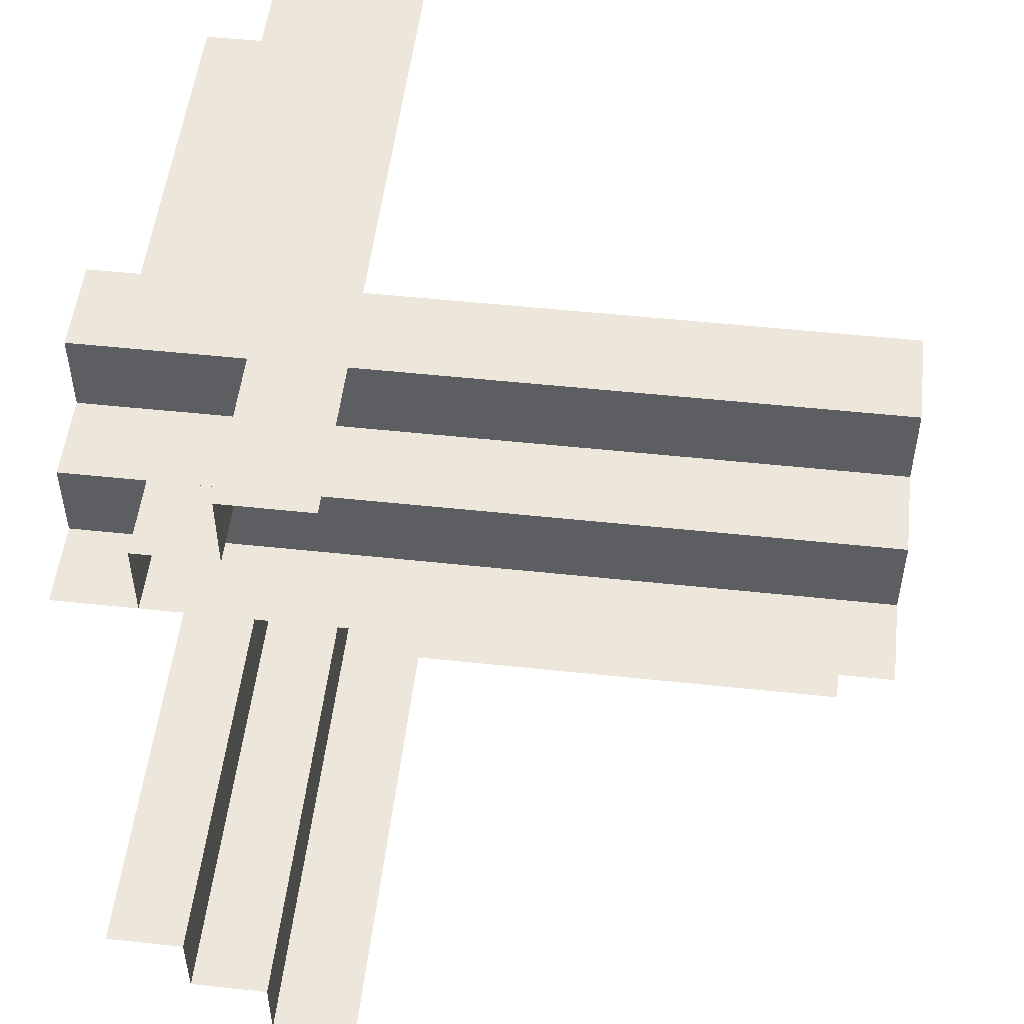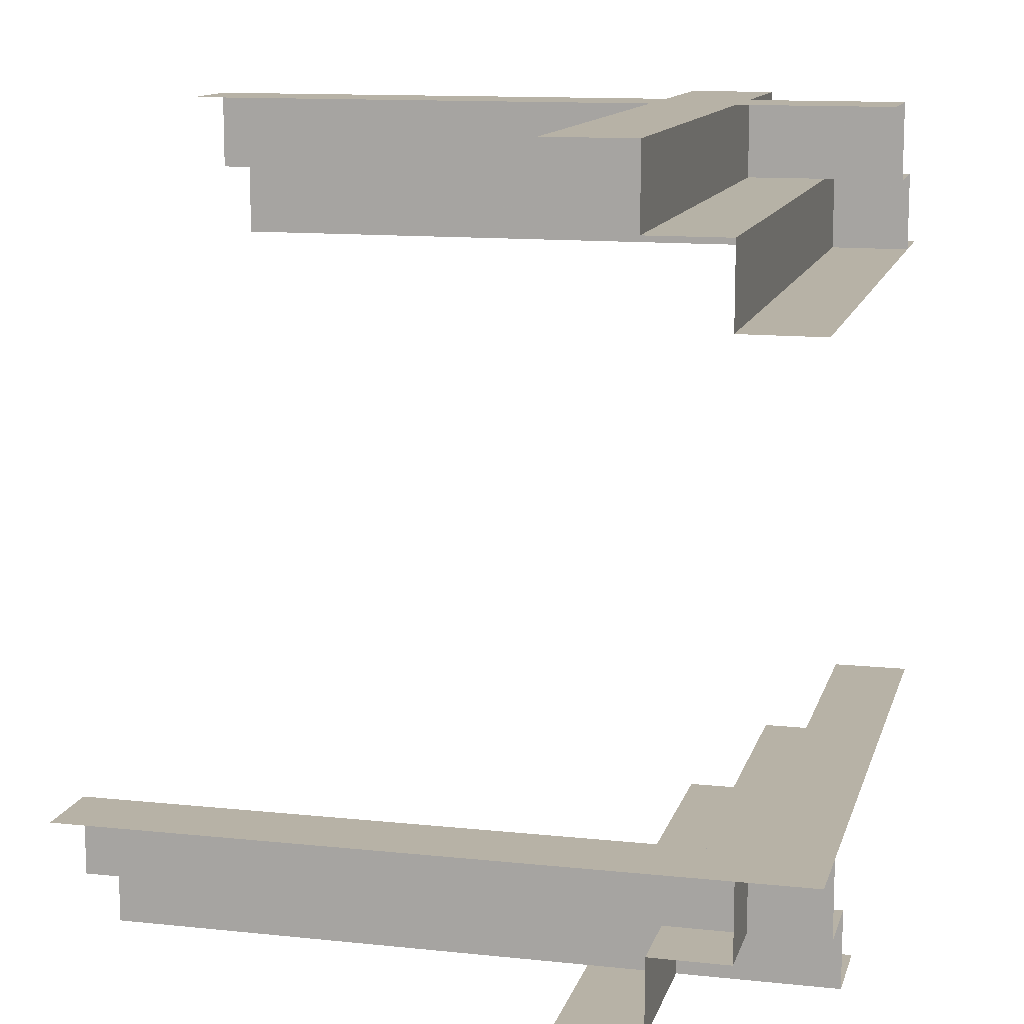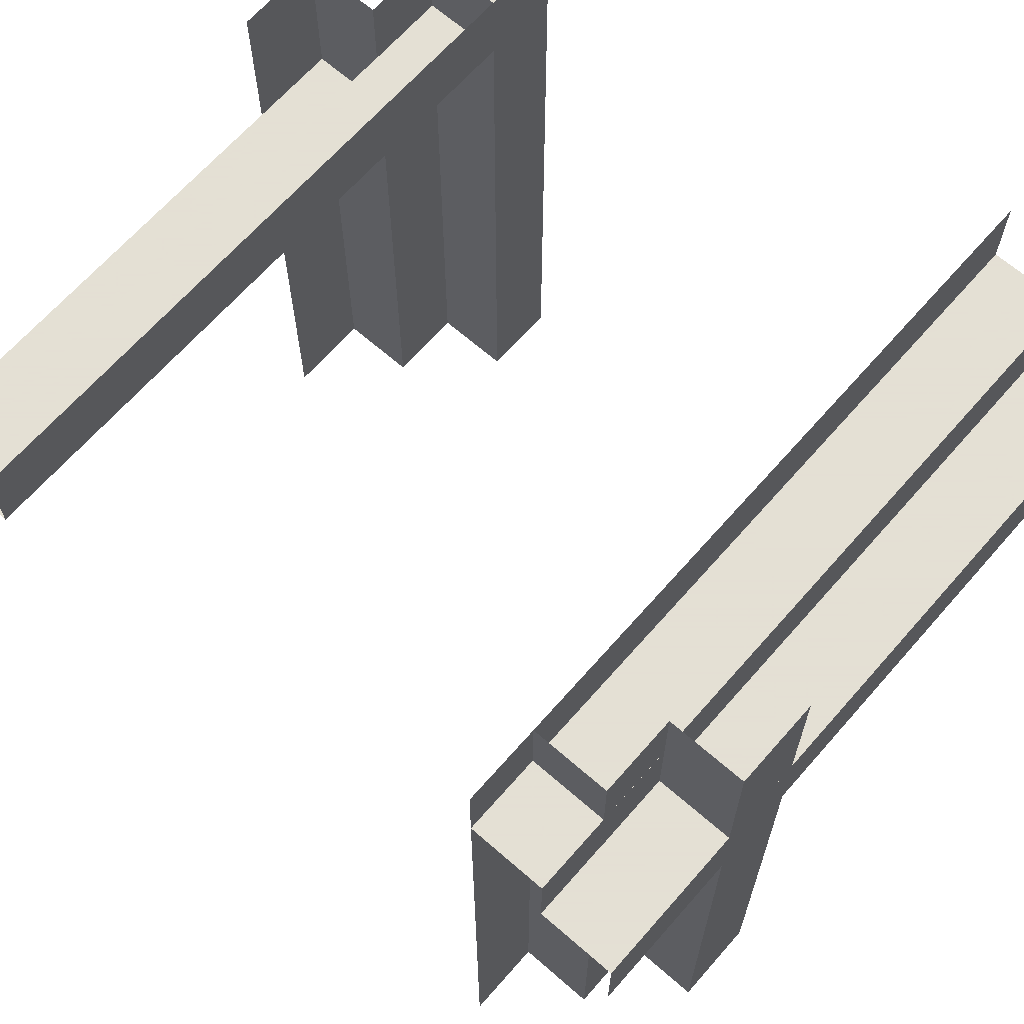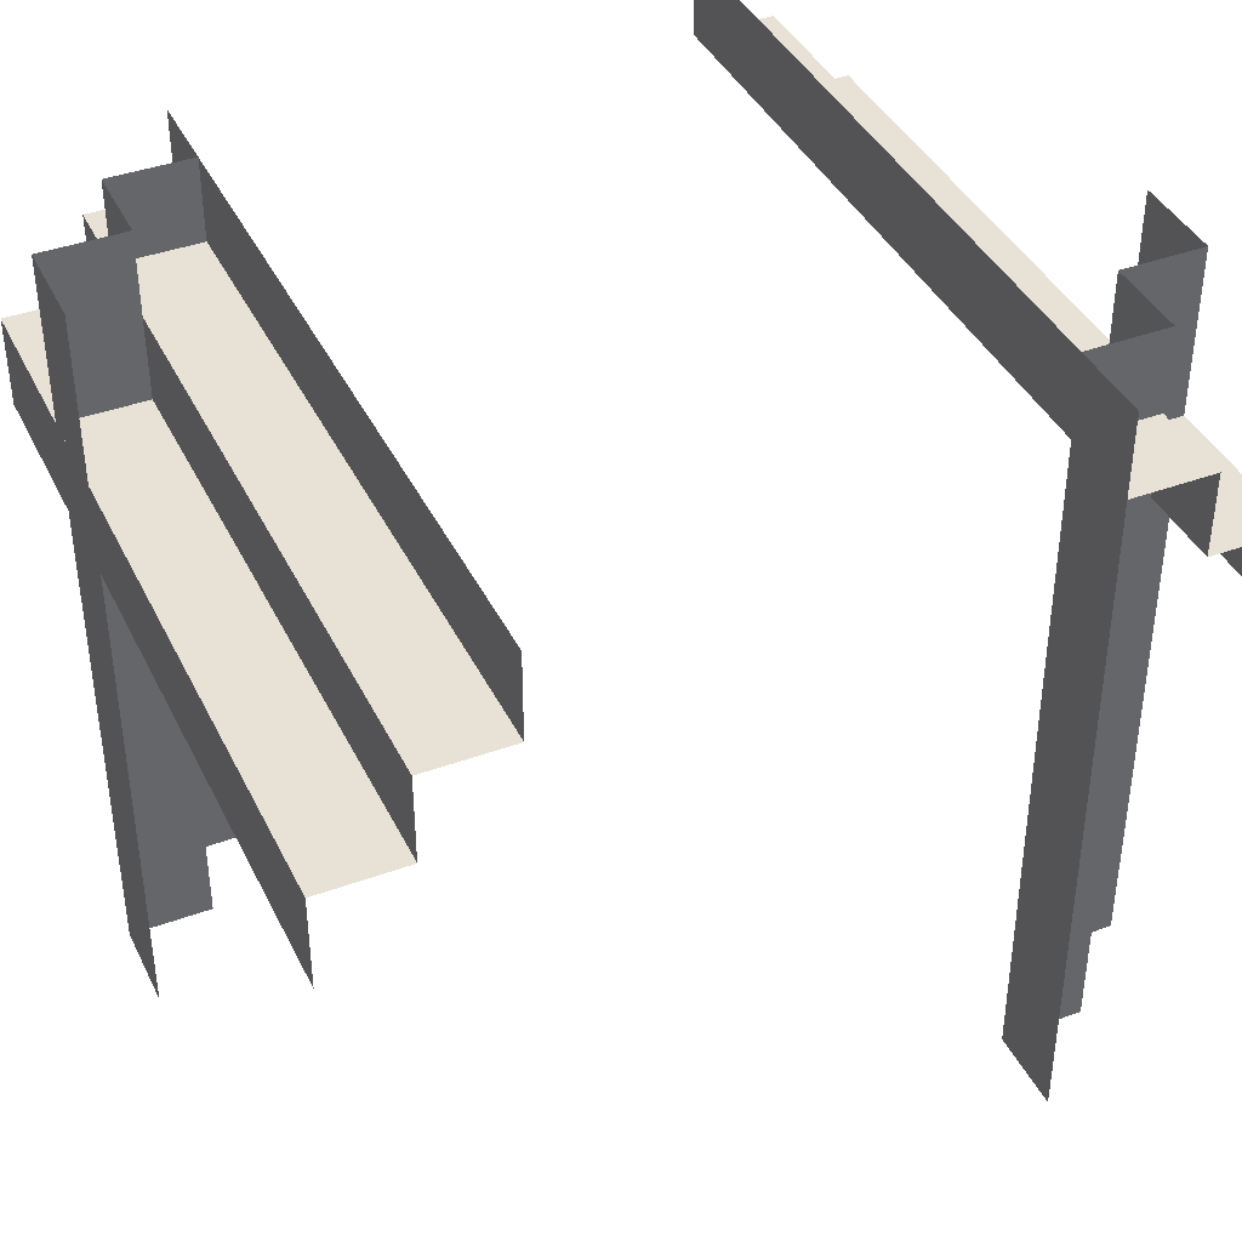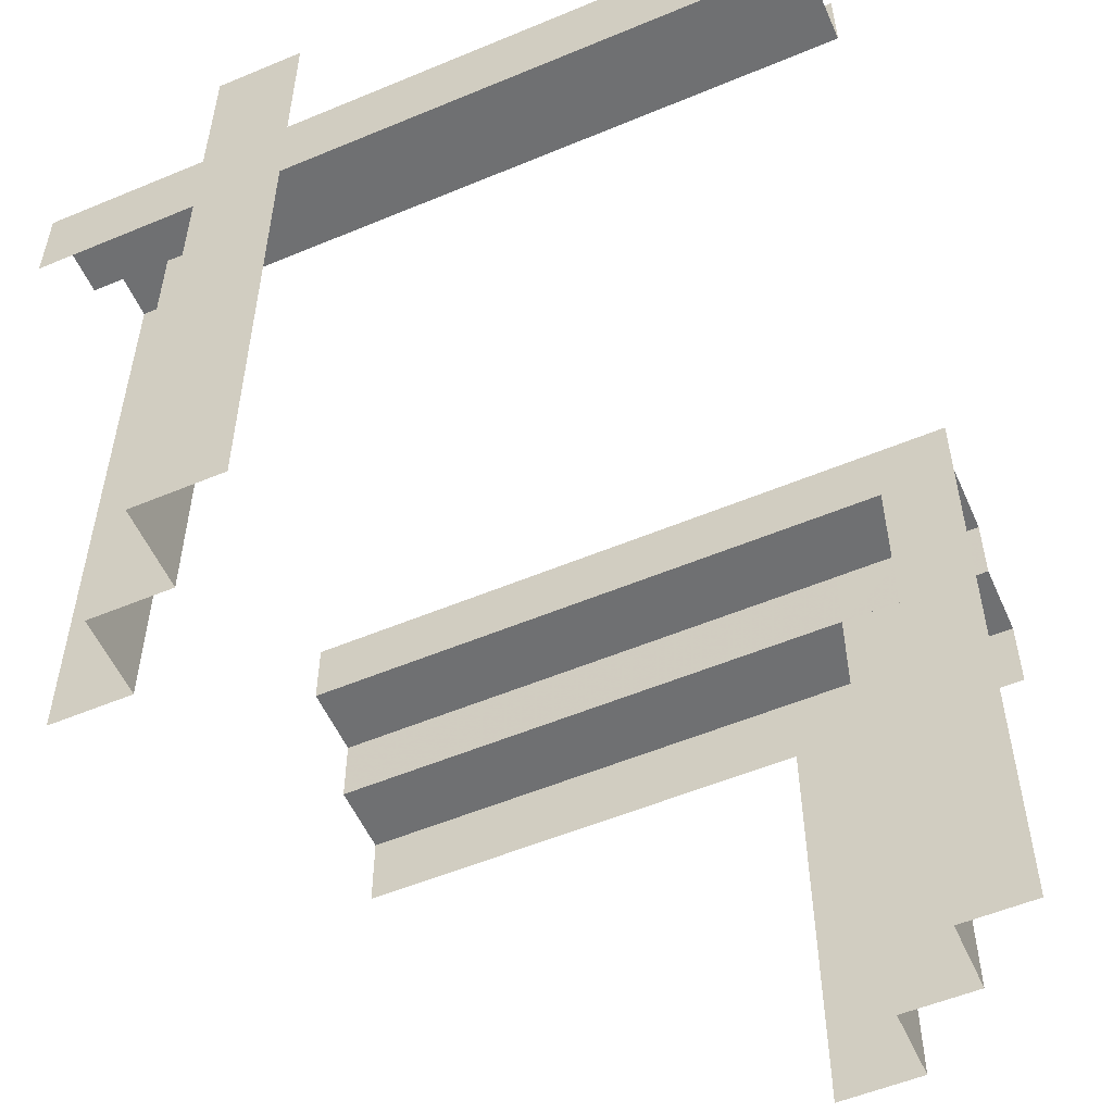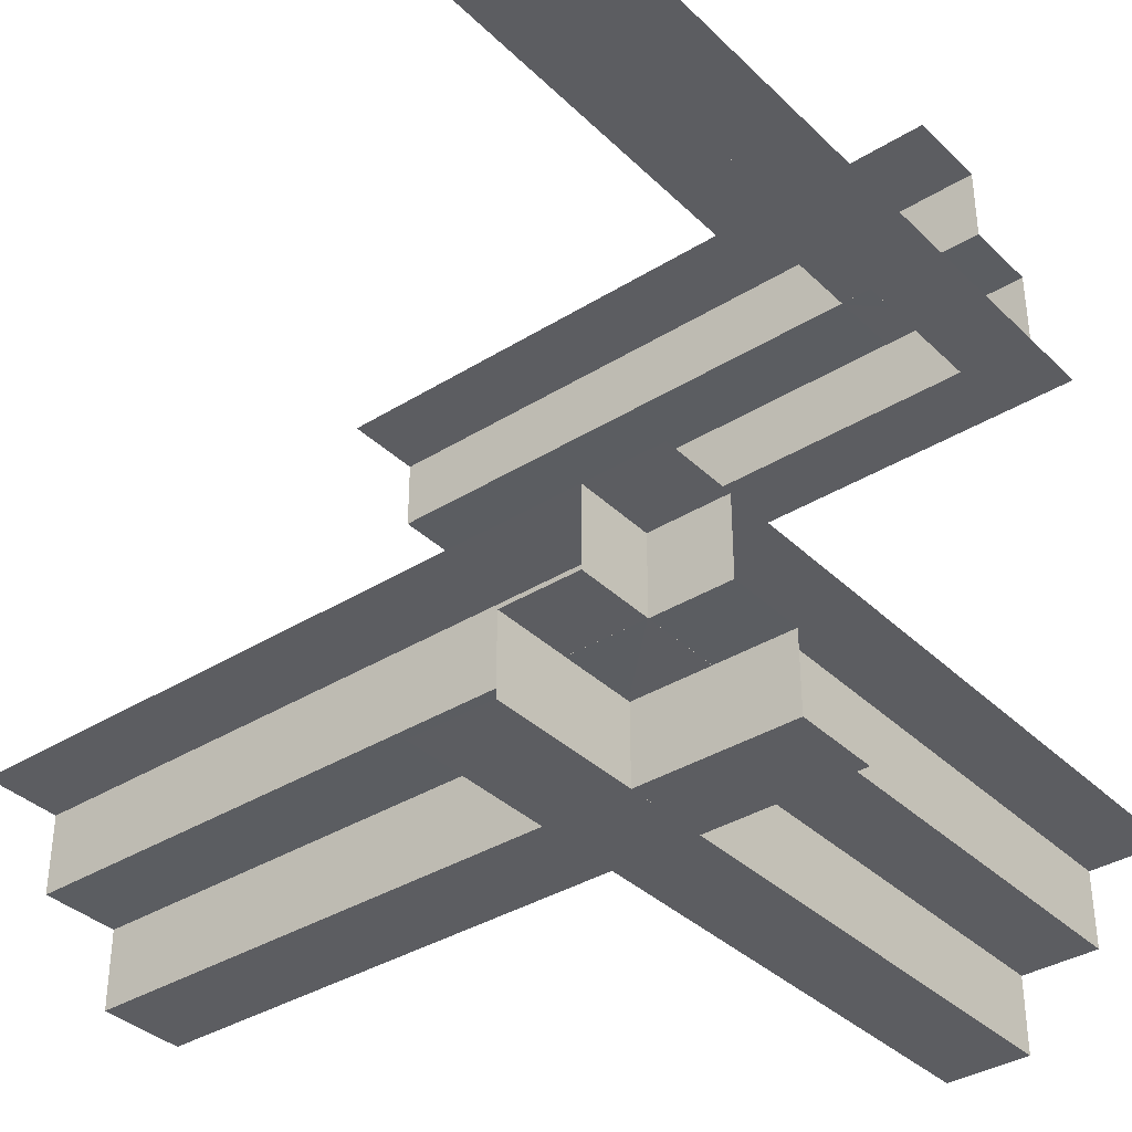
<metadata>
{"format":"obj","ext":"obj","renderer":"f3d","projection":"perspective","resolution":1024,"background":"white","views":[{"elev":51.9,"azim":-83.4,"up":"+Z"},{"elev":12.3,"azim":104.0,"up":"+Z"},{"elev":66.2,"azim":-48.8,"up":"+Y"},{"elev":40.2,"azim":65.7,"up":"+Y"},{"elev":-54.9,"azim":-156.2,"up":"+Y"},{"elev":-36.3,"azim":129.0,"up":"+Z"}]}
</metadata>
<code>
v -0.5 0.4357 -0.3141
v -0.5 0.3357 -0.3641
v -0.5 0.3357 -0.3141
v -0.5 0.3357 -0.4141
v -0.3458 0.235 -0.5139
v -0.3458 0.235 -0.4139
v -0.325 -0.4894 0.3141
v -0.325 -0.02685 0.3141
v -0.325 0.4357 0.3141
v -0.325 -0.4894 0.3641
v -0.325 -0.4894 0.4141
v -0.325 -0.02685 0.3641
v -0.325 0.4357 0.3641
v -0.325 -0.02685 0.4141
v -0.325 0.4357 0.4141
v -0.325 -0.181 0.3141
v -0.325 0.2815 0.3141
v -0.325 -0.181 0.4141
v -0.325 0.2815 0.4141
v -0.325 -0.2581 0.3641
v -0.325 -0.3352 0.3141
v -0.325 0.1273 0.3141
v -0.325 -0.3352 0.4141
v -0.325 0.1273 0.4141
v -0.1917 0.3357 -0.4141
v -0.0375 0.4357 -0.3141
v -0.0375 0.235 -0.4139
v -0.0375 0.235 -0.5139
v -0.0375 0.235 -0.4639
v -0.0375 0.125 -0.5139
v -0.0375 0.3357 -0.3641
v -0.0375 0.3357 -0.3141
v -0.425 -0.4894 0.3141
v -0.425 -0.02685 0.3141
v -0.425 0.4357 0.3141
v -0.425 0.3357 0.3141
v -0.425 0.3357 0.3641
v -0.425 0.3357 0.4141
v 0.2244 -0.4894 -0.4639
v 0.2244 -0.4894 -0.5139
v 0.2244 -0.02685 -0.4639
v 0.2244 -0.02685 -0.5139
v 0.2244 0.4356 -0.5139
v 0.2244 0.4356 -0.4639
v 0.2244 -0.181 -0.4139
v 0.2244 0.2815 -0.4139
v 0.2244 -0.181 -0.5139
v 0.2244 0.2815 -0.5139
v 0.2244 -0.2581 -0.4639
v 0.2244 -0.3352 -0.4139
v 0.2244 0.1273 -0.4139
v 0.2244 -0.3352 -0.5139
v 0.2244 0.1273 -0.5139
v 0.2244 -0.4894 -0.4139
v 0.2244 -0.02685 -0.4139
v 0.2244 0.4356 -0.4139
v 0.1167 0.235 -0.4139
v 0.1144 -0.4894 -0.5139
v 0.1144 -0.02685 -0.5139
v 0.1144 0.4356 -0.5139
v -0.2708 0.235 0.4139
v 0.2708 0.235 -0.5139
v 0.2708 0.3357 -0.4141
v 0.2708 0.3357 -0.3141
v -0.1167 0.235 0.5139
v -0.1167 0.3357 0.4141
v -0.1167 0.3357 0.3141
v 0.425 0.235 -0.4139
v 0.425 0.235 -0.5139
v 0.425 0.235 -0.4639
v 0.425 0.125 -0.5139
v 0.0375 0.3357 0.4141
v 0.1917 0.235 0.5139
v 0.1917 0.235 0.4139
v 0.1917 0.3357 0.3141
v 0.3458 0.3357 0.3141
v 0.3458 0.3357 0.4141
v 0.1938 0.235 -0.4639
v 0.1938 0.3357 -0.3641
v -0.5 0.235 -0.5139
v -0.5 0.235 -0.4639
v -0.5 0.235 -0.4139
v -0.5 0.125 -0.5139
v 0.5 0.235 0.4139
v 0.5 0.235 0.4639
v 0.5 0.235 0.5139
v 0.5 0.125 0.5139
v -0.1938 0.235 0.4639
v -0.1938 0.3357 0.3641
v -0.3458 0.3357 -0.3141
v -0.3458 0.3357 -0.4141
v -0.1917 0.235 -0.4139
v -0.1917 0.235 -0.5139
v -0.1917 0.3357 -0.3141
v -0.0375 0.3357 -0.4141
v -0.425 0.235 0.4639
v -0.425 0.235 0.5139
v -0.425 0.235 0.4139
v -0.425 0.125 0.5139
v 0.1167 0.235 -0.5139
v 0.1167 0.3357 -0.3141
v 0.1167 0.3357 -0.4141
v -0.2708 0.235 0.5139
v -0.2708 0.3357 0.3141
v -0.2708 0.3357 0.4141
v 0.2708 0.235 -0.4139
v -0.1144 -0.4894 0.5139
v -0.1144 -0.02685 0.5139
v -0.1144 0.4356 0.5139
v -0.1167 0.235 0.4139
v -0.2244 -0.4894 0.5139
v -0.2244 -0.4894 0.4639
v -0.2244 -0.02685 0.5139
v -0.2244 -0.02685 0.4639
v -0.2244 0.4356 0.4639
v -0.2244 0.4356 0.5139
v -0.2244 -0.181 0.4139
v -0.2244 0.2815 0.4139
v -0.2244 -0.181 0.5139
v -0.2244 0.2815 0.5139
v -0.2244 -0.2581 0.4639
v -0.2244 -0.3352 0.4139
v -0.2244 0.1273 0.4139
v -0.2244 -0.3352 0.5139
v -0.2244 0.1273 0.5139
v -0.2244 -0.4894 0.4139
v -0.2244 -0.02685 0.4139
v -0.2244 0.4356 0.4139
v 0.425 -0.4894 -0.3141
v 0.425 -0.02685 -0.3141
v 0.425 0.4357 -0.3141
v 0.425 0.3357 -0.4141
v 0.425 0.3357 -0.3641
v 0.425 0.3357 -0.3141
v 0.0375 0.4357 0.3141
v 0.0375 0.235 0.4639
v 0.0375 0.235 0.5139
v 0.0375 0.235 0.4139
v 0.0375 0.125 0.5139
v 0.0375 0.3357 0.3141
v 0.0375 0.3357 0.3641
v 0.1917 0.3357 0.4141
v 0.325 -0.4894 -0.3141
v 0.325 -0.02685 -0.3141
v 0.325 0.4357 -0.3141
v 0.325 -0.4894 -0.4141
v 0.325 -0.4894 -0.3641
v 0.325 -0.02685 -0.3641
v 0.325 0.4357 -0.3641
v 0.325 -0.02685 -0.4141
v 0.325 0.4357 -0.4141
v 0.325 -0.181 -0.3141
v 0.325 0.2815 -0.3141
v 0.325 -0.181 -0.4141
v 0.325 0.2815 -0.4141
v 0.325 -0.2581 -0.3641
v 0.325 -0.3352 -0.3141
v 0.325 0.1273 -0.3141
v 0.325 -0.3352 -0.4141
v 0.325 0.1273 -0.4141
v 0.3458 0.235 0.4139
v 0.3458 0.235 0.5139
v 0.5 0.4357 0.3141
v 0.5 0.3357 0.4141
v 0.5 0.3357 0.3141
v 0.5 0.3357 0.3641
f 153 131 145
f 129 130 157
f 130 131 158
f 130 158 144
f 129 157 143
f 130 144 152
f 149 153 145
f 149 148 153
f 148 152 144
f 143 157 147
f 157 152 156
f 152 148 156
f 148 144 158
f 148 149 160
f 150 154 148
f 160 150 148
f 147 156 159
f 156 154 159
f 156 148 154
f 151 155 149
f 155 151 56
f 160 155 46
f 154 150 55
f 146 159 50
f 159 154 45
f 150 160 51
f 44 46 56
f 44 41 46
f 45 55 41
f 39 54 50
f 50 45 49
f 41 55 51
f 41 44 53
f 42 47 41
f 53 42 41
f 50 49 39
f 39 49 52
f 49 47 52
f 43 48 44
f 60 48 43
f 59 42 53
f 59 47 42
f 53 48 60
f 47 59 52
f 40 52 58
f 59 58 52
f 60 59 53
f 130 152 157
f 131 153 158
f 148 158 153
f 157 156 147
f 149 155 160
f 147 159 146
f 155 56 46
f 160 46 51
f 154 55 45
f 146 50 54
f 159 45 50
f 150 51 55
f 41 51 46
f 45 41 49
f 44 48 53
f 47 49 41
f 39 52 40
f 90 1 3
f 131 26 101
f 26 1 90
f 26 94 32
f 131 64 134
f 26 32 101
f 2 90 3
f 2 31 90
f 31 101 32
f 134 64 133
f 64 101 79
f 101 31 79
f 31 32 94
f 31 2 25
f 95 102 31
f 25 95 31
f 133 79 63
f 79 102 63
f 79 31 102
f 4 91 2
f 91 4 82
f 25 91 6
f 102 95 27
f 132 63 106
f 63 102 57
f 95 25 92
f 81 6 82
f 81 29 6
f 57 27 29
f 70 68 106
f 106 57 78
f 29 27 92
f 29 81 93
f 28 100 29
f 93 28 29
f 106 78 70
f 70 78 62
f 78 100 62
f 80 5 81
f 83 5 80
f 30 28 93
f 30 100 28
f 93 5 30
f 30 71 62
f 69 62 71
f 83 30 5
f 131 101 64
f 26 90 94
f 31 94 90
f 64 79 133
f 2 91 25
f 133 63 132
f 91 82 6
f 25 6 92
f 102 27 57
f 132 106 68
f 63 57 106
f 95 92 27
f 29 92 6
f 57 29 78
f 81 5 93
f 100 78 29
f 70 62 69
f 30 62 100
f 17 35 9
f 33 34 21
f 34 35 22
f 34 22 8
f 33 21 7
f 34 8 16
f 13 17 9
f 13 12 17
f 12 16 8
f 7 21 10
f 21 16 20
f 16 12 20
f 12 8 22
f 12 13 24
f 14 18 12
f 24 14 12
f 10 20 23
f 20 18 23
f 20 12 18
f 15 19 13
f 19 15 128
f 24 19 118
f 18 14 127
f 11 23 122
f 23 18 117
f 14 24 123
f 115 118 128
f 115 114 118
f 117 127 114
f 112 126 122
f 122 117 121
f 114 127 123
f 114 115 125
f 113 119 114
f 125 113 114
f 122 121 112
f 112 121 124
f 121 119 124
f 116 120 115
f 109 120 116
f 108 113 125
f 108 119 113
f 125 120 109
f 119 108 124
f 111 124 107
f 108 107 124
f 109 108 125
f 34 16 21
f 35 17 22
f 12 22 17
f 21 20 10
f 13 19 24
f 10 23 11
f 19 128 118
f 24 118 123
f 18 127 117
f 11 122 126
f 23 117 122
f 14 123 127
f 114 123 118
f 117 114 121
f 115 120 125
f 119 121 114
f 112 124 111
f 76 163 165
f 35 135 67
f 135 163 76
f 135 75 140
f 35 104 36
f 135 140 67
f 166 76 165
f 166 141 76
f 141 67 140
f 36 104 37
f 104 67 89
f 67 141 89
f 141 140 75
f 141 166 142
f 72 66 141
f 142 72 141
f 37 89 105
f 89 66 105
f 89 141 66
f 164 77 166
f 77 164 84
f 142 77 161
f 66 72 138
f 38 105 61
f 105 66 110
f 72 142 74
f 85 161 84
f 85 136 161
f 110 138 136
f 96 98 61
f 61 110 88
f 136 138 74
f 136 85 73
f 137 65 136
f 73 137 136
f 61 88 96
f 96 88 103
f 88 65 103
f 86 162 85
f 87 162 86
f 139 137 73
f 139 65 137
f 73 162 139
f 139 99 103
f 97 103 99
f 87 139 162
f 35 67 104
f 135 76 75
f 141 75 76
f 104 89 37
f 166 77 142
f 37 105 38
f 77 84 161
f 142 161 74
f 66 138 110
f 38 61 98
f 105 110 61
f 72 74 138
f 136 74 161
f 110 136 88
f 85 162 73
f 65 88 136
f 96 103 97
f 139 103 65

</code>
